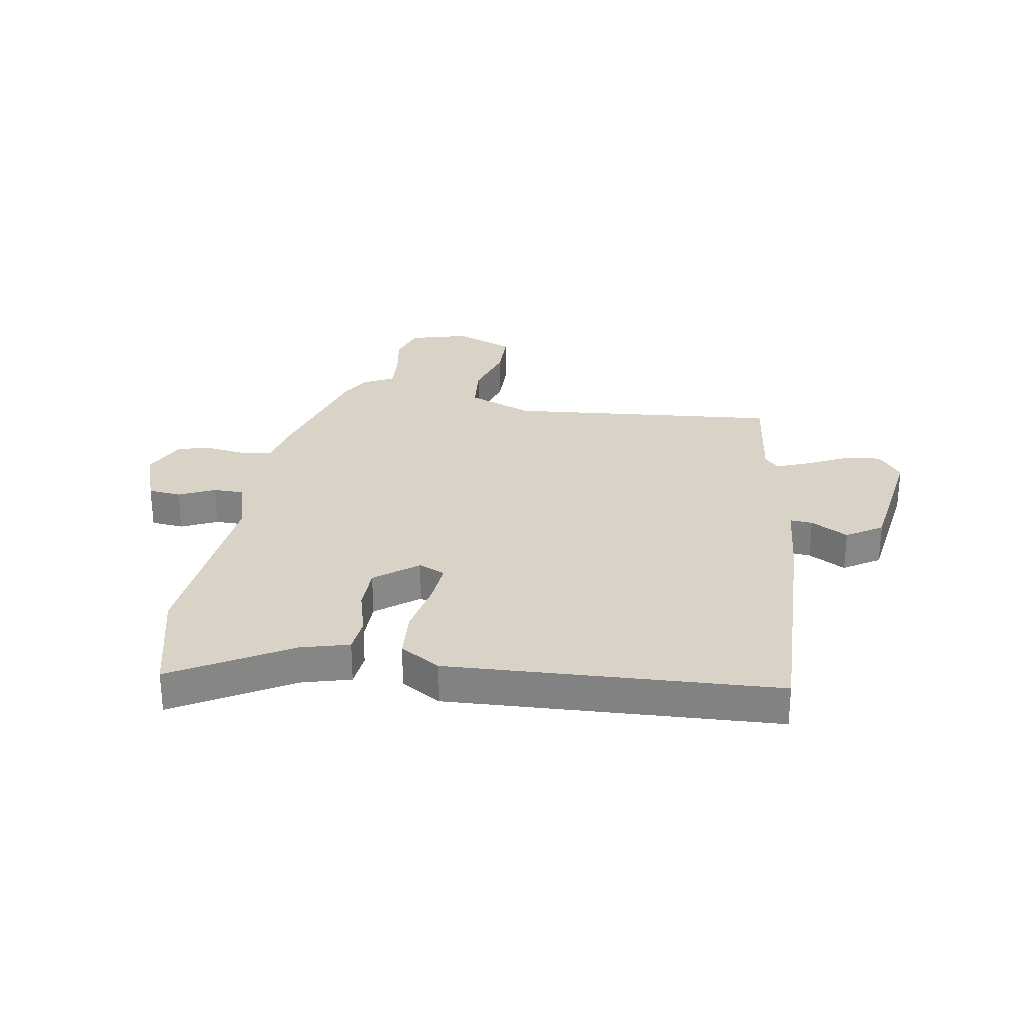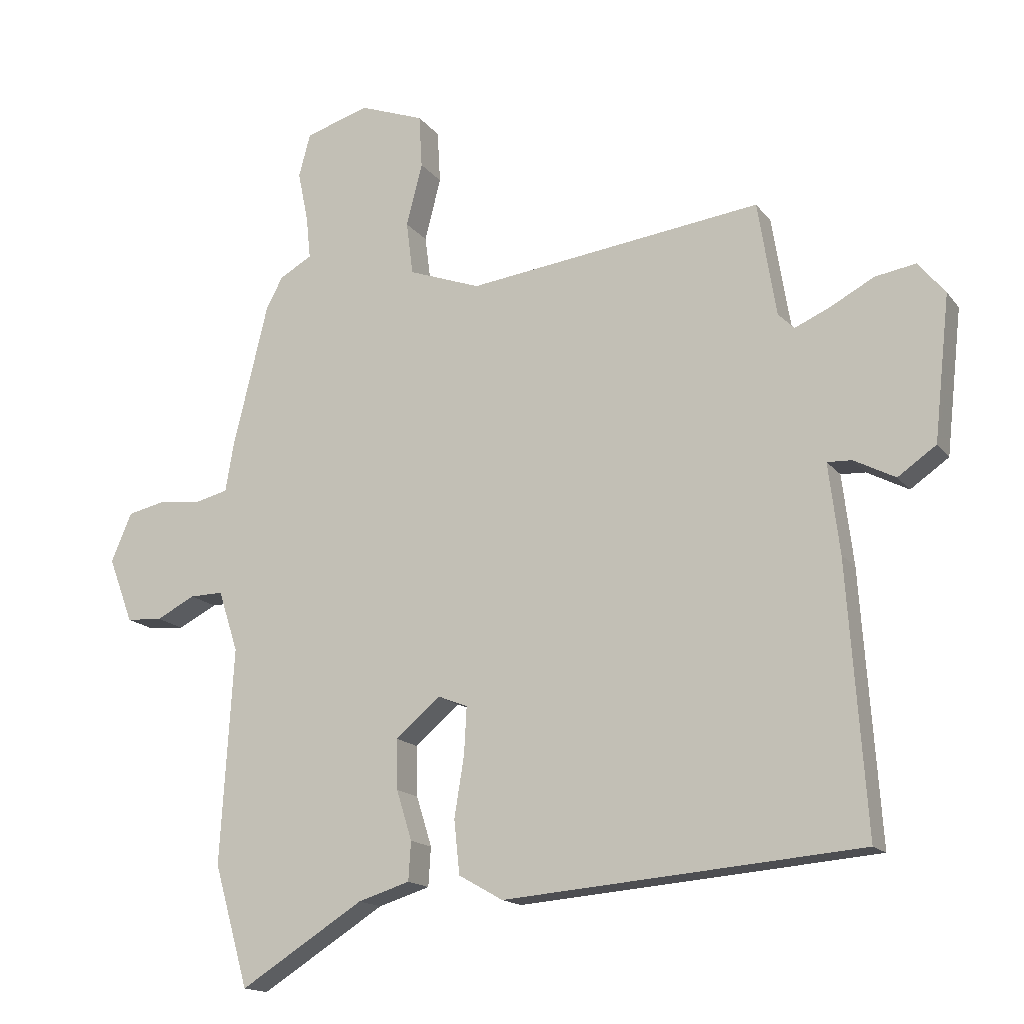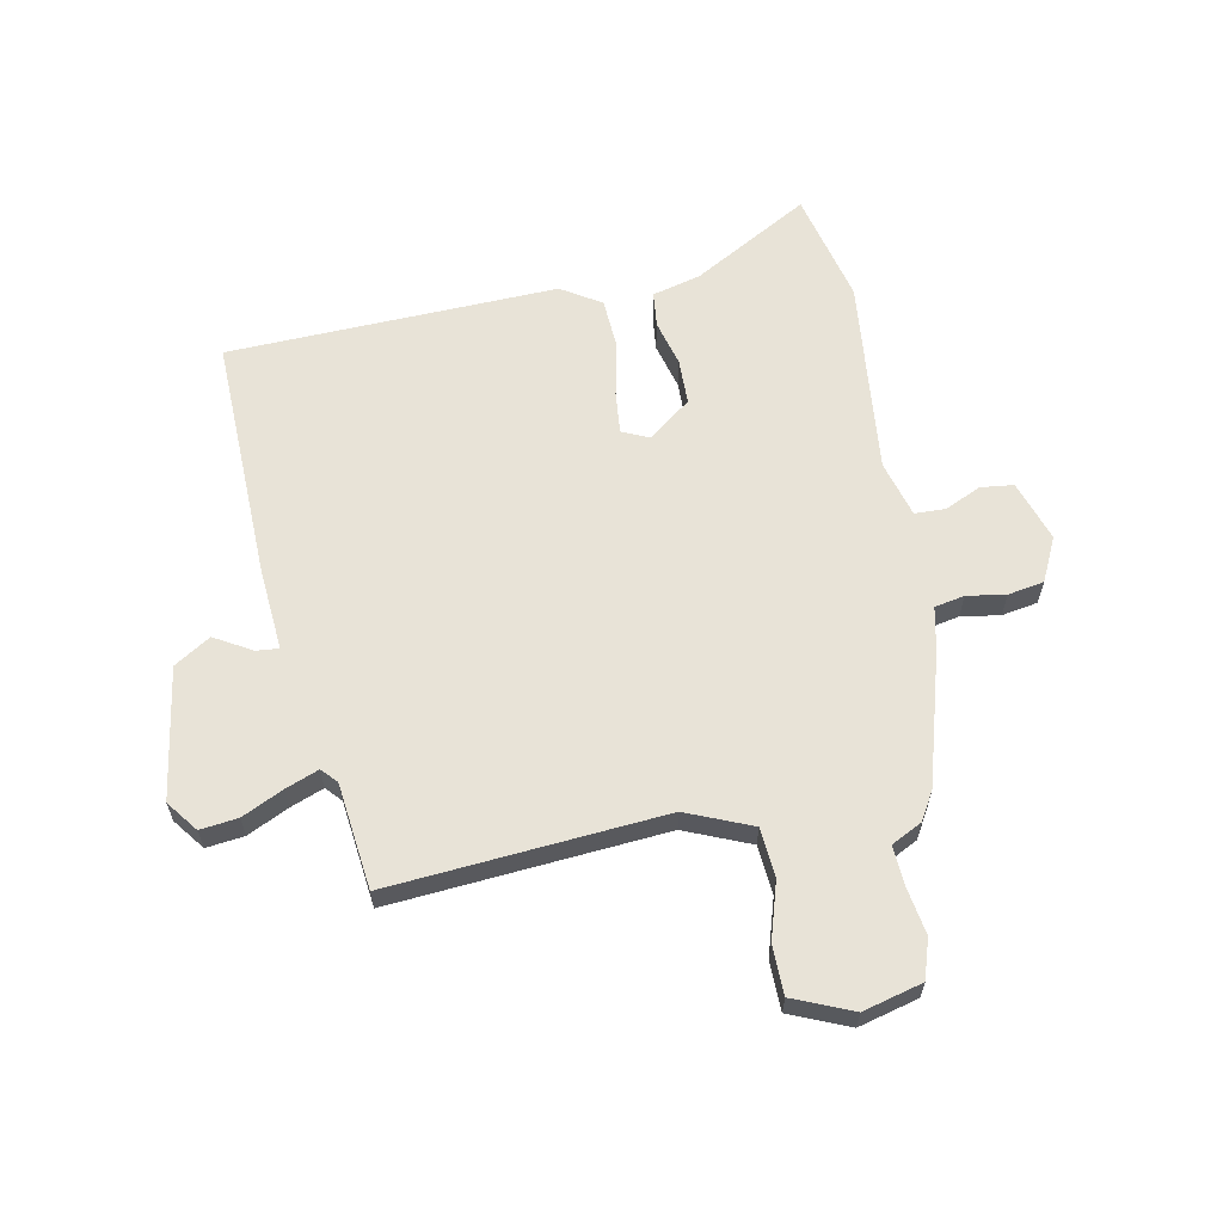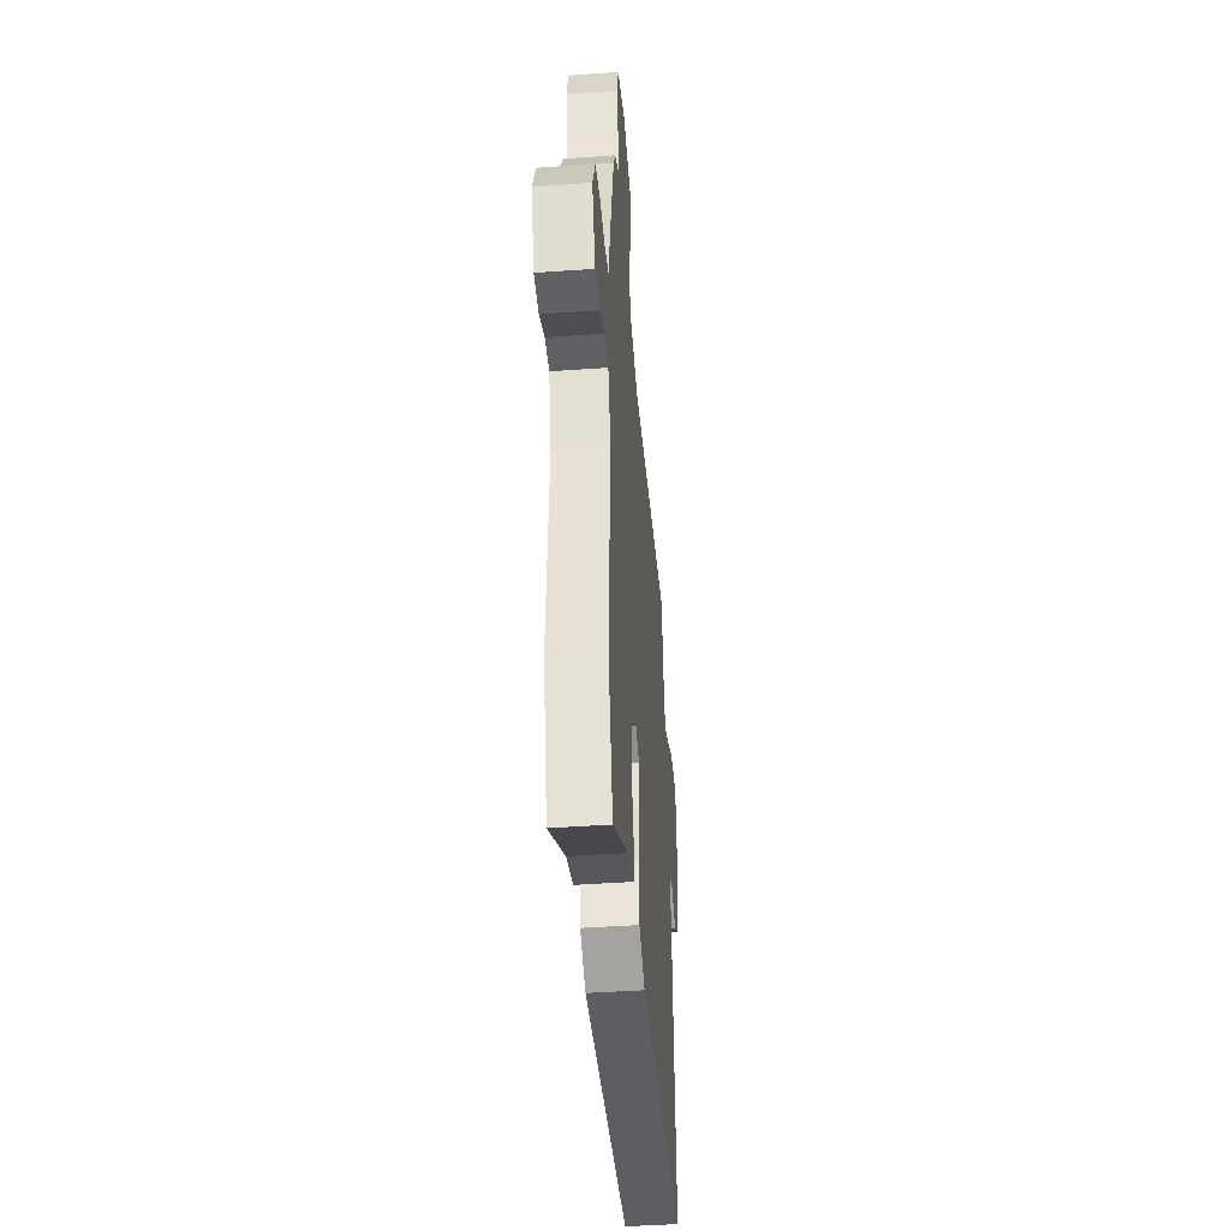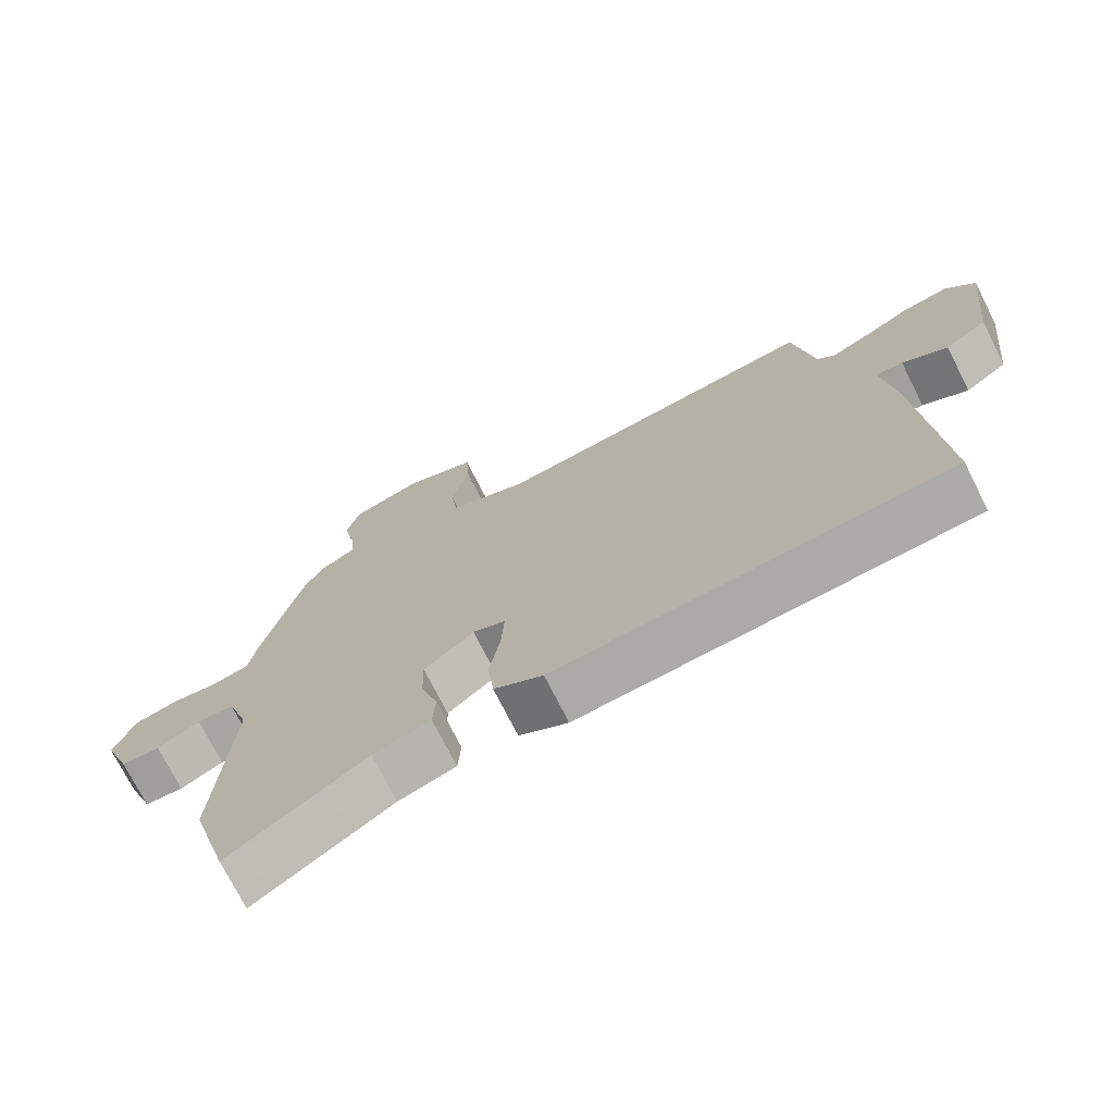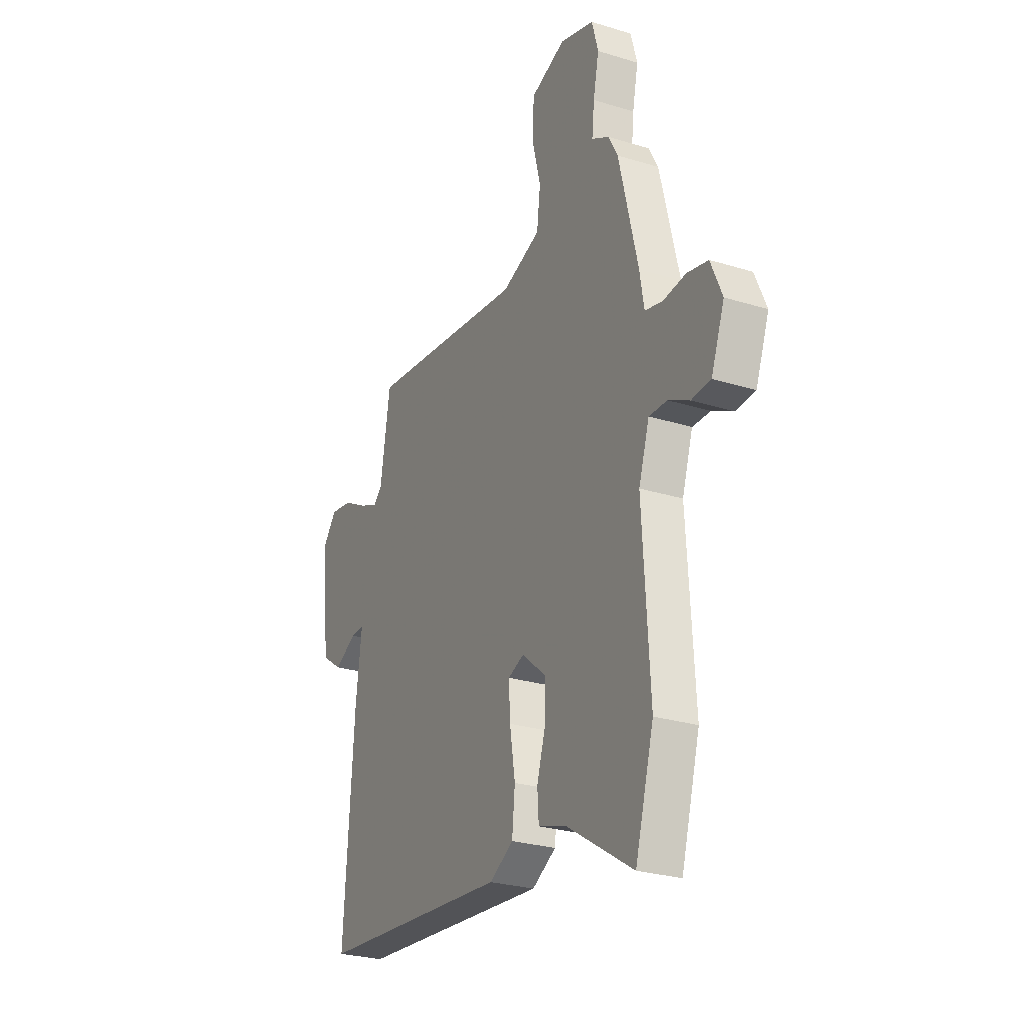
<metadata>
{"format":"obj","ext":"obj","renderer":"f3d","projection":"perspective","resolution":1024,"background":"white","views":[{"elev":28.2,"azim":-168.6,"up":"+Y"},{"elev":-15.7,"azim":-155.7,"up":"+Z"},{"elev":61.6,"azim":-8.5,"up":"+Y"},{"elev":-43.9,"azim":94.8,"up":"+Z"},{"elev":-73.4,"azim":-153.2,"up":"+Z"},{"elev":-26.6,"azim":64.1,"up":"+Z"}]}
</metadata>
<code>
v -0.568 0.07 -0.491
v -0.538 0.07 -0.059
v -0.52 0.07 0.087
v -0.56 0.07 0.085
v -0.627 0.07 0.05
v -0.689 0.07 0.093
v -0.715 0.07 0.327
v -0.671 0.07 0.38
v -0.605 0.07 0.369
v -0.534 0.07 0.331
v -0.477 0.07 0.306
v -0.451 0.07 0.332
v -0.421 0.07 0.518
v 0.059 0.07 0.458
v 0.176 0.07 0.501
v 0.187 0.07 0.587
v 0.161 0.07 0.689
v 0.166 0.07 0.775
v 0.271 0.07 0.814
v 0.375 0.07 0.782
v 0.394 0.07 0.712
v 0.377 0.07 0.629
v 0.37 0.07 0.56
v 0.423 0.07 0.53
v 0.45 0.07 0.479
v 0.507 0.07 0.244
v 0.52 0.07 0.167
v 0.572 0.07 0.154
v 0.641 0.07 0.162
v 0.704 0.07 0.148
v 0.738 0.07 0.069
v 0.698 0.07 -0.037
v 0.64 0.07 -0.041
v 0.577 0.07 -0.009
v 0.523 0.07 -0.008
v 0.491 0.07 -0.107
v 0.512 0.07 -0.457
v 0.456 0.07 -0.654
v 0.255 0.07 -0.528
v 0.171 0.07 -0.502
v 0.167 0.07 -0.439
v 0.192 0.07 -0.358
v 0.194 0.07 -0.277
v 0.121 0.07 -0.216
v 0.073 0.07 -0.235
v 0.077 0.07 -0.311
v 0.093 0.07 -0.41
v 0.084 0.07 -0.497
v 0.012 0.07 -0.538
v -0.568 0 -0.491
v -0.538 0 -0.059
v -0.52 0 0.087
v -0.56 0 0.085
v -0.627 0 0.05
v -0.689 0 0.093
v -0.715 0 0.327
v -0.671 0 0.38
v -0.605 0 0.369
v -0.534 0 0.331
v -0.477 0 0.306
v -0.451 0 0.332
v -0.421 0 0.518
v 0.059 0 0.458
v 0.176 0 0.501
v 0.187 0 0.587
v 0.161 0 0.689
v 0.166 0 0.775
v 0.271 0 0.814
v 0.375 0 0.782
v 0.394 0 0.712
v 0.377 0 0.629
v 0.37 0 0.56
v 0.423 0 0.53
v 0.45 0 0.479
v 0.507 0 0.244
v 0.52 0 0.167
v 0.572 0 0.154
v 0.641 0 0.162
v 0.704 0 0.148
v 0.738 0 0.069
v 0.698 0 -0.037
v 0.64 0 -0.041
v 0.577 0 -0.009
v 0.523 0 -0.008
v 0.491 0 -0.107
v 0.512 0 -0.457
v 0.456 0 -0.654
v 0.255 0 -0.528
v 0.171 0 -0.502
v 0.167 0 -0.439
v 0.192 0 -0.358
v 0.194 0 -0.277
v 0.121 0 -0.216
v 0.073 0 -0.235
v 0.077 0 -0.311
v 0.093 0 -0.41
v 0.084 0 -0.497
v 0.012 0 -0.538
f 46 47 48 49
f 45 46 49 1
f 39 40 41 42
f 39 42 43
f 36 37 38 39
f 35 36 39 43
f 31 32 33 34
f 31 34 35
f 28 29 30 31
f 27 28 31 35
f 23 24 25 26
f 23 26 27 35
f 19 20 21 22
f 19 22 23
f 16 17 18 19
f 15 16 19 23
f 14 15 23 35
f 12 13 14 35
f 7 8 9 10
f 7 10 11
f 4 5 6 7
f 3 4 7 11
f 45 1 2 3
f 44 45 3 11
f 35 43 44
f 11 12 35 44
f 98 97 96 95
f 50 98 95 94
f 91 90 89 88
f 92 91 88
f 88 87 86 85
f 92 88 85 84
f 83 82 81 80
f 84 83 80
f 80 79 78 77
f 84 80 77 76
f 75 74 73 72
f 84 76 75 72
f 71 70 69 68
f 72 71 68
f 68 67 66 65
f 72 68 65 64
f 84 72 64 63
f 84 63 62 61
f 59 58 57 56
f 60 59 56
f 56 55 54 53
f 60 56 53 52
f 52 51 50 94
f 60 52 94 93
f 93 92 84
f 93 84 61 60
f 1 50 51 2
f 2 51 52 3
f 3 52 53 4
f 4 53 54 5
f 5 54 55 6
f 6 55 56 7
f 7 56 57 8
f 8 57 58 9
f 9 58 59 10
f 10 59 60 11
f 11 60 61 12
f 12 61 62 13
f 13 62 63 14
f 14 63 64 15
f 15 64 65 16
f 16 65 66 17
f 17 66 67 18
f 18 67 68 19
f 19 68 69 20
f 20 69 70 21
f 21 70 71 22
f 22 71 72 23
f 23 72 73 24
f 24 73 74 25
f 25 74 75 26
f 26 75 76 27
f 27 76 77 28
f 28 77 78 29
f 29 78 79 30
f 30 79 80 31
f 31 80 81 32
f 32 81 82 33
f 33 82 83 34
f 34 83 84 35
f 35 84 85 36
f 36 85 86 37
f 37 86 87 38
f 38 87 88 39
f 39 88 89 40
f 40 89 90 41
f 41 90 91 42
f 42 91 92 43
f 43 92 93 44
f 44 93 94 45
f 45 94 95 46
f 46 95 96 47
f 47 96 97 48
f 48 97 98 49
f 49 98 50 1

</code>
